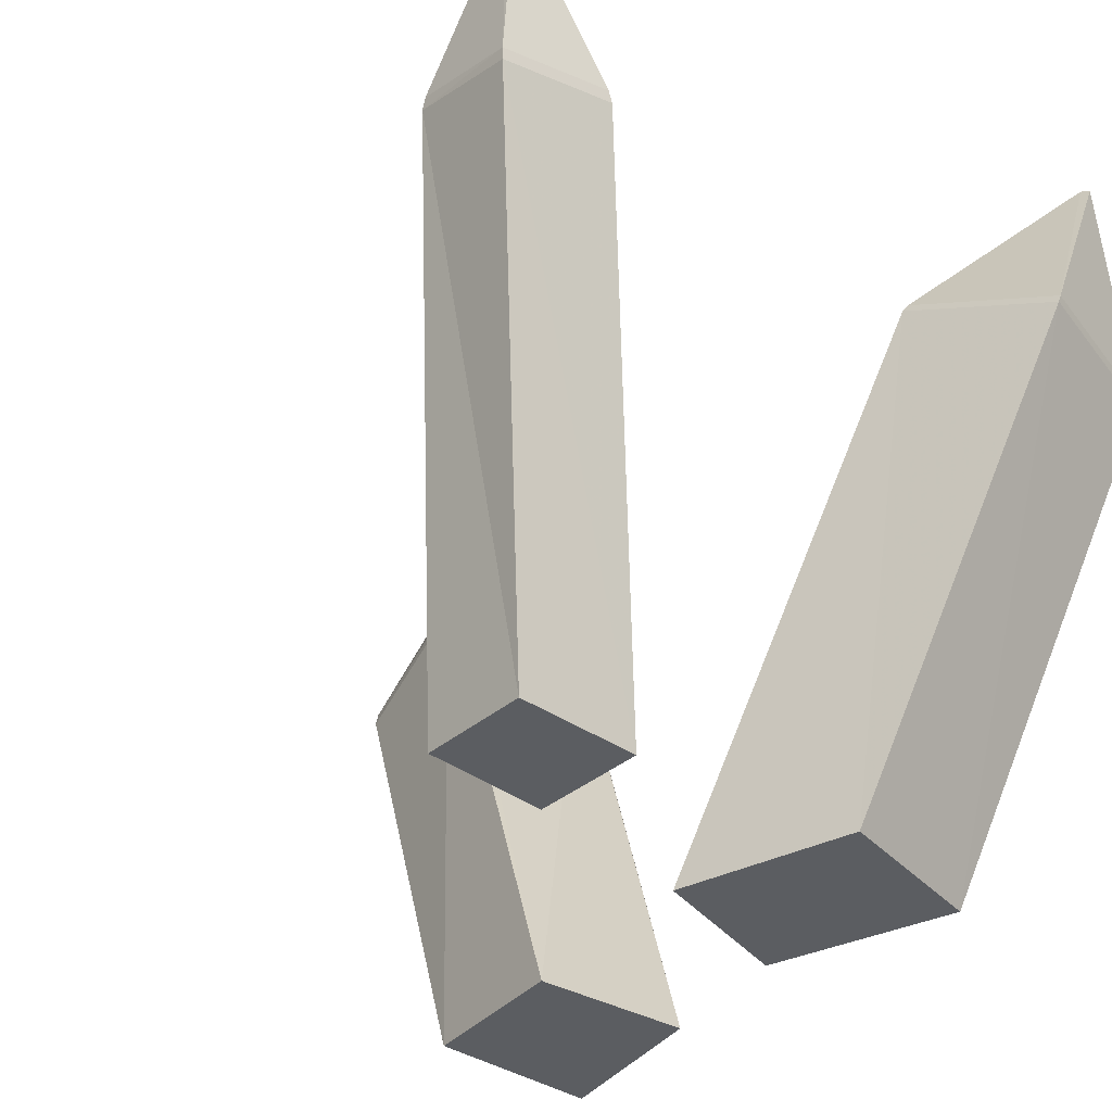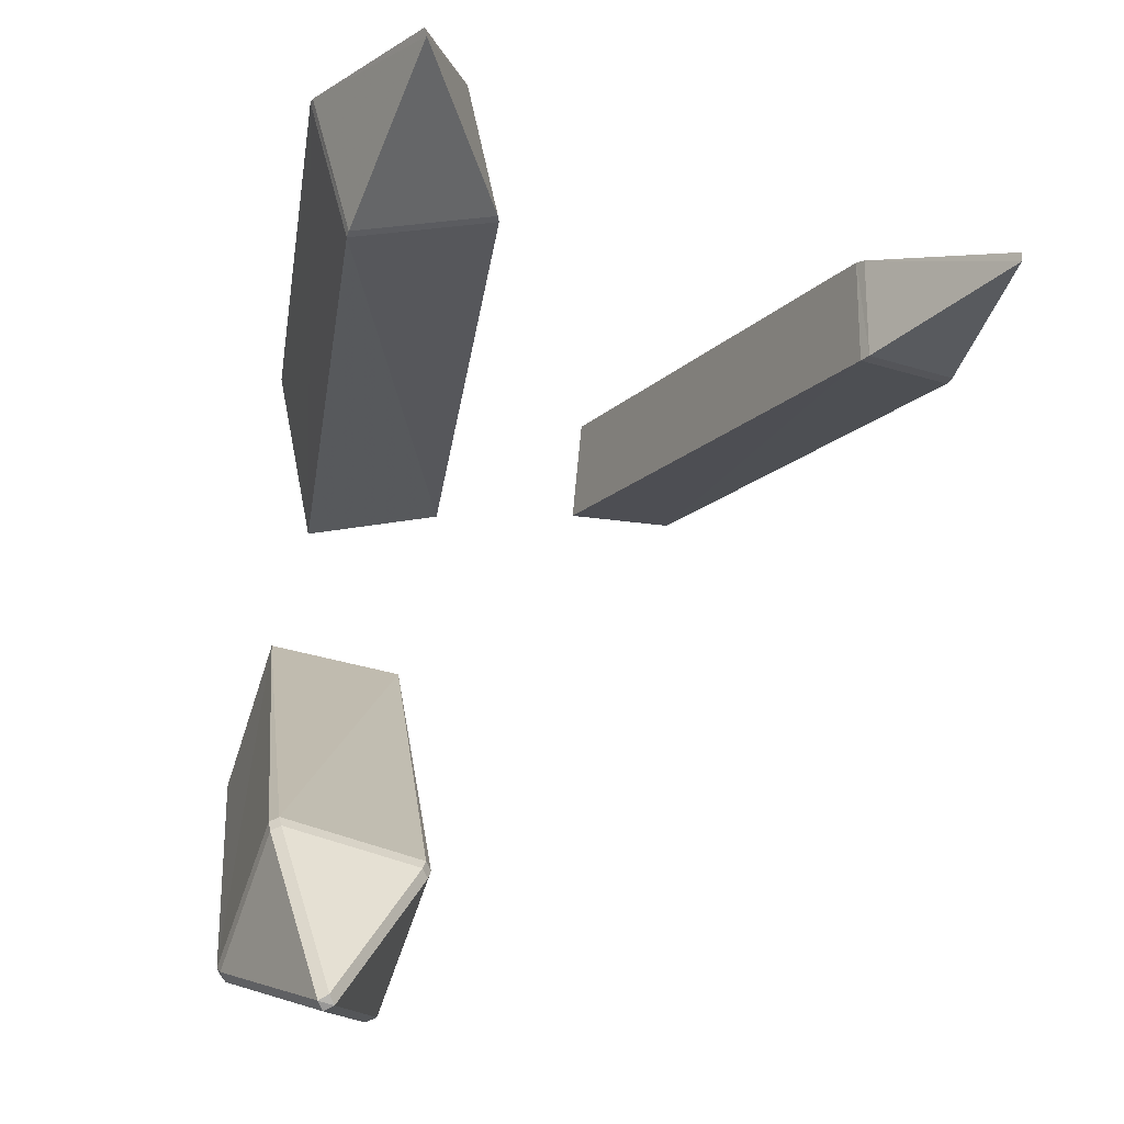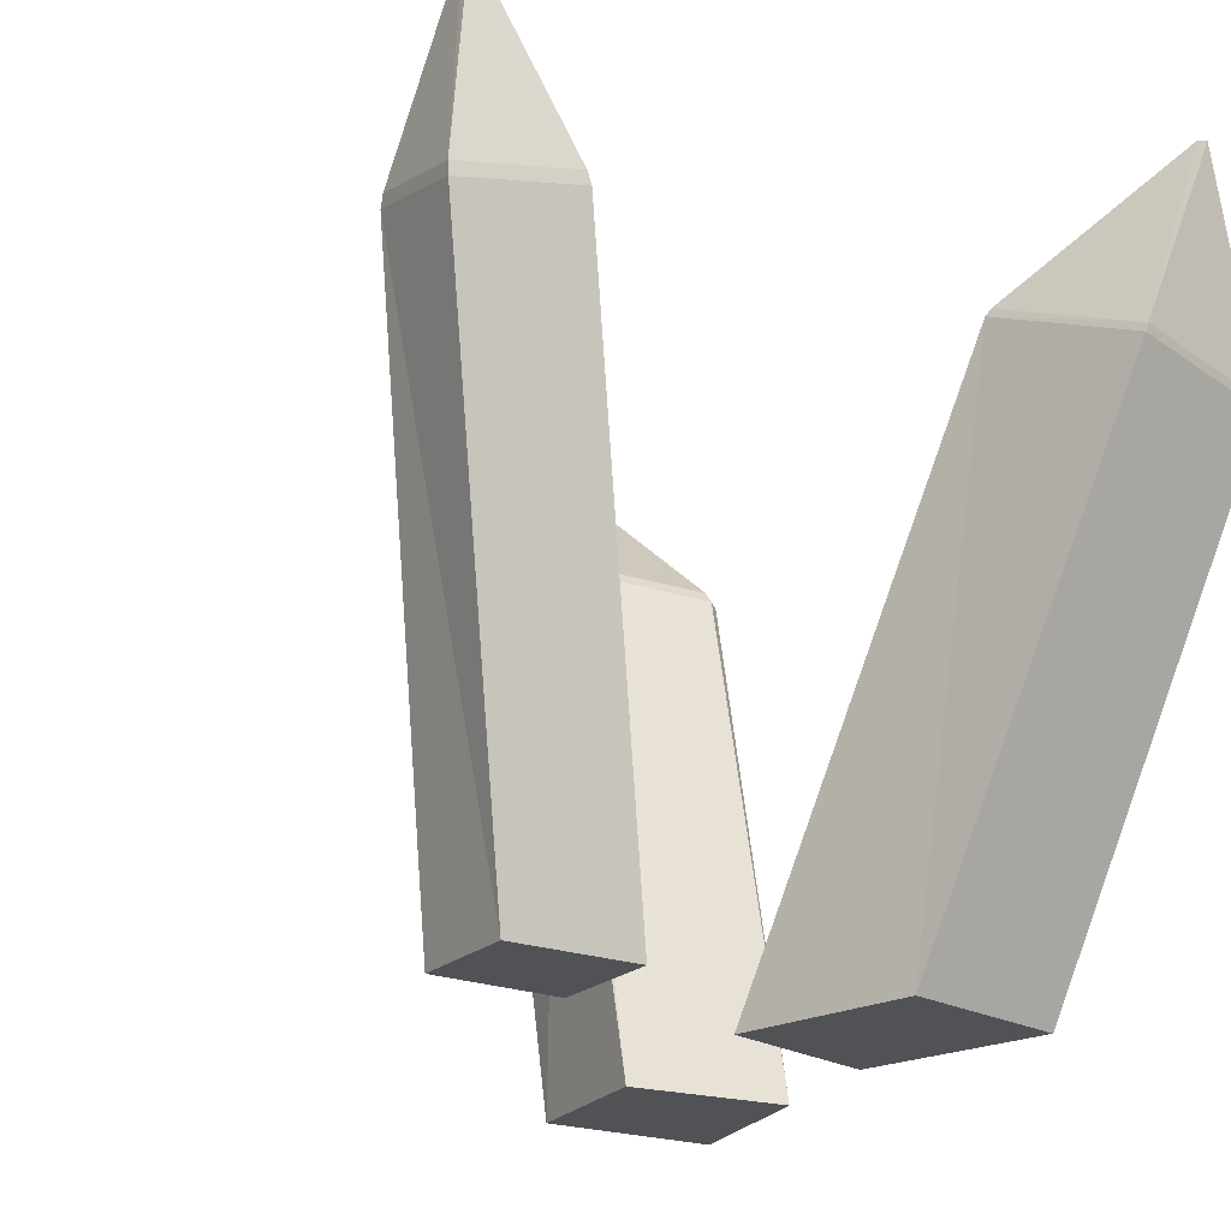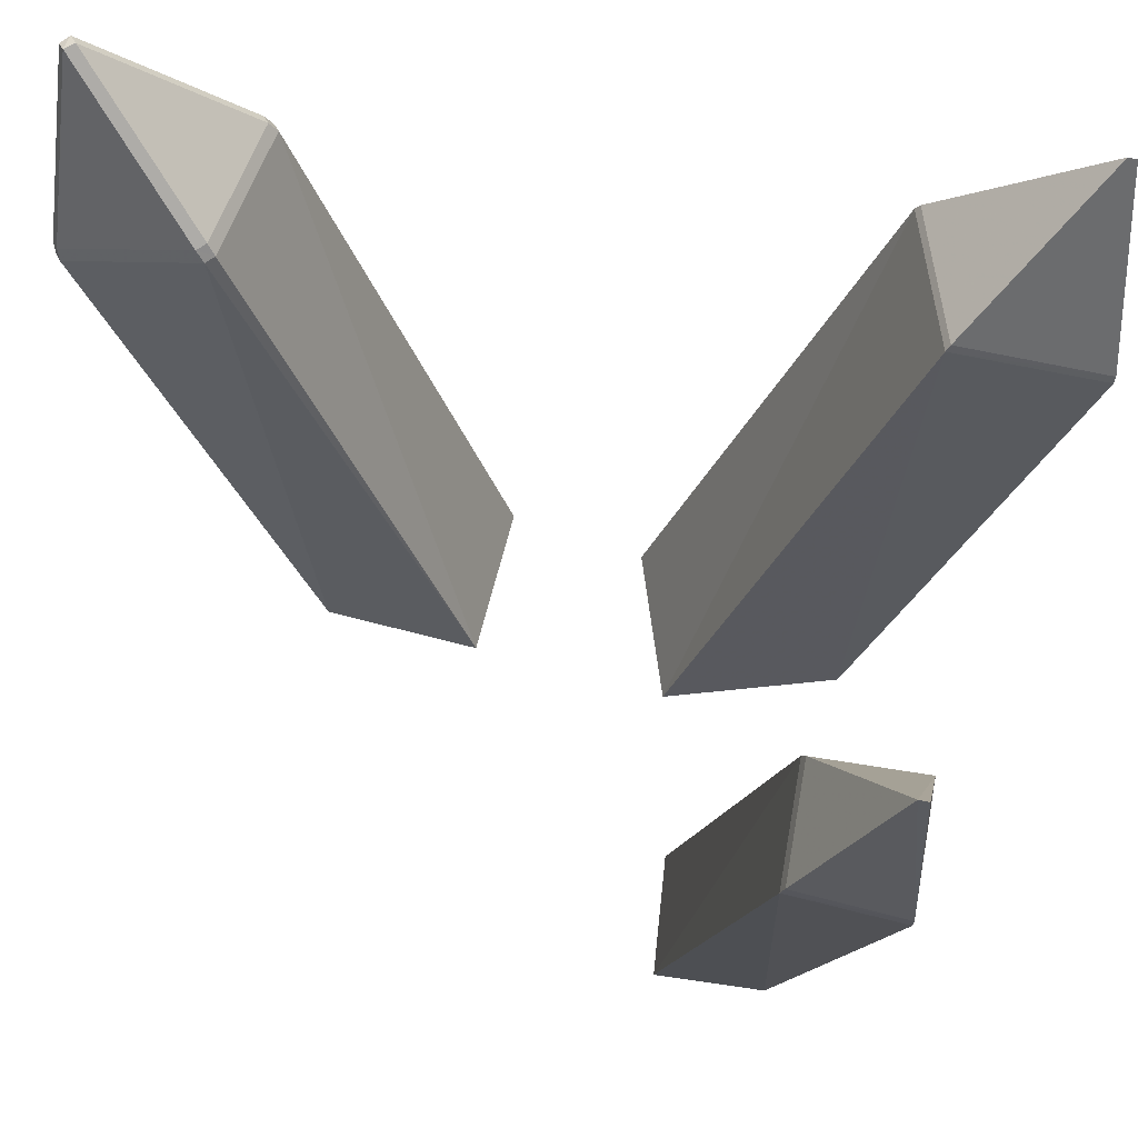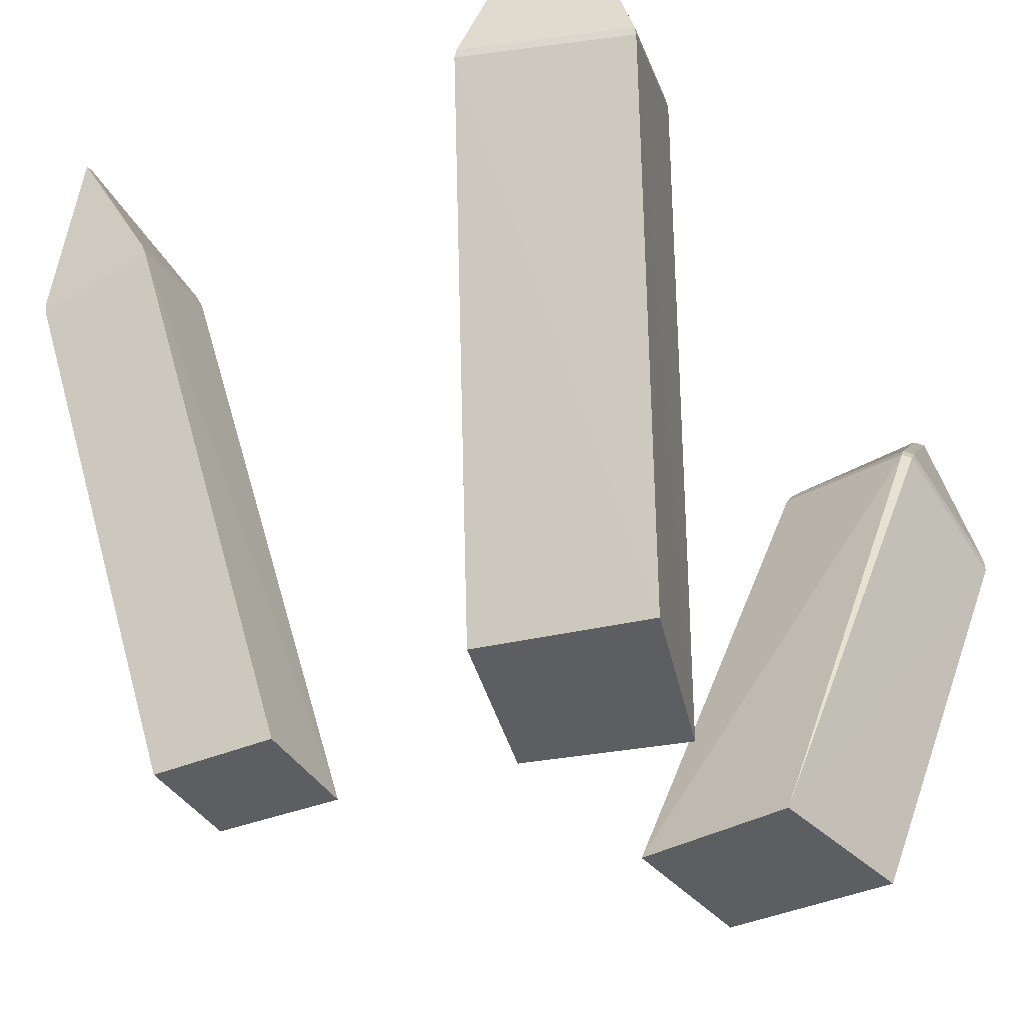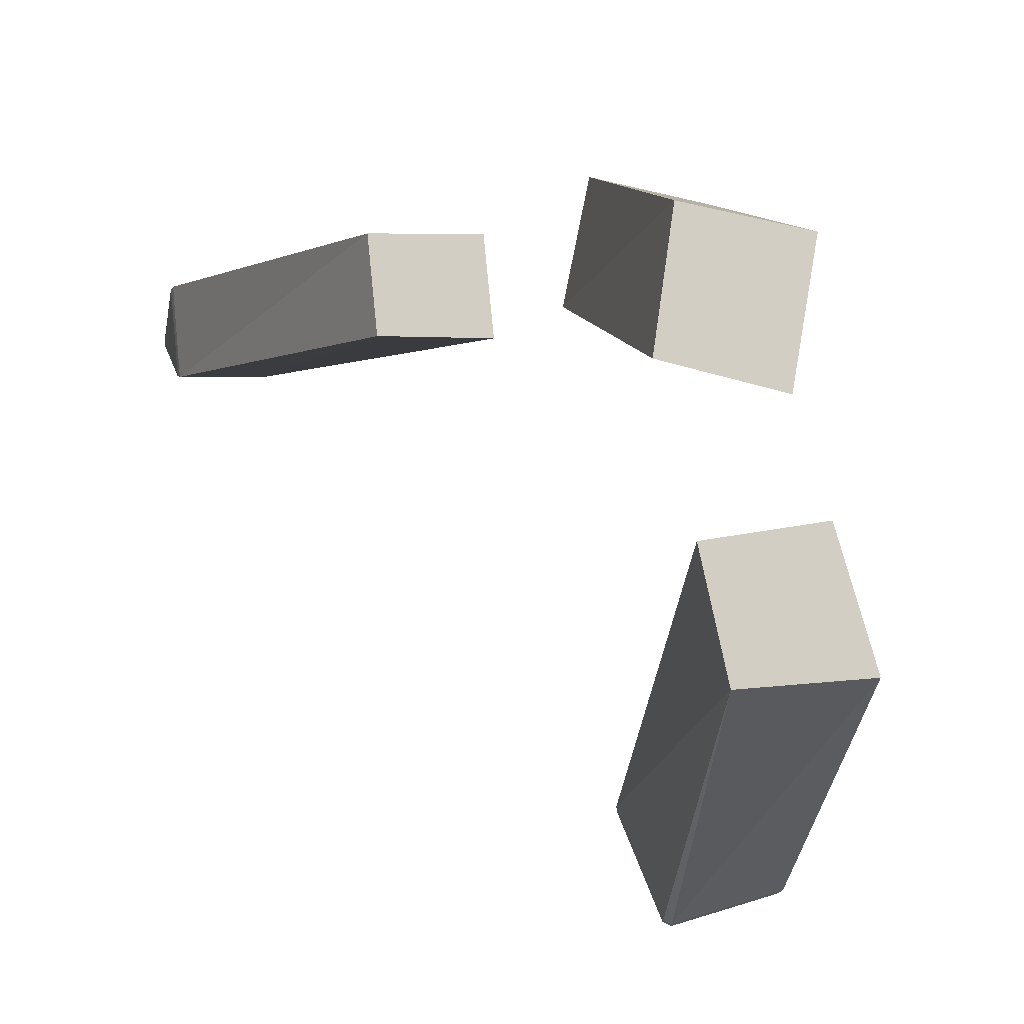
<metadata>
{"format":"obj","ext":"obj","renderer":"f3d","projection":"perspective","resolution":1024,"background":"white","views":[{"elev":-35.5,"azim":-47.8,"up":"+Y"},{"elev":-6.4,"azim":162.6,"up":"+Z"},{"elev":-21.0,"azim":-38.6,"up":"+Y"},{"elev":63.3,"azim":-87.5,"up":"+Y"},{"elev":-38.5,"azim":22.5,"up":"+Y"},{"elev":-11.8,"azim":-16.6,"up":"+Z"}]}
</metadata>
<code>
o CrystalCrack
v 0.2098 -0.2632 -0.2136
v 0.2093 -0.2561 -0.2154
v 0.2123 -0.2546 -0.2103
v 0.2128 -0.2618 -0.2089
v 0.06229 -0.5049 -0.04455
v 0.07987 -0.5049 -0.1227
v 0.1658 -0.5049 -0.1129
v 0.1404 -0.5049 -0.02893
v -0.05489 -0.5049 0.1136
v -0.04904 -0.5049 0.05701
v -0.1115 -0.5049 0.0531
v -0.1174 -0.5049 0.1078
v 0.1189 -0.5049 0.03943
v 0.03886 -0.5049 0.0531
v 0.05253 -0.5049 0.1429
v 0.1365 -0.5049 0.1332
v 0.1326 -0.2555 -0.2327
v 0.1348 -0.2485 -0.2334
v 0.1399 -0.2505 -0.236
v 0.1375 -0.2574 -0.2352
v 0.1168 -0.2217 -0.1562
v 0.12 -0.216 -0.1596
v 0.1169 -0.2174 -0.1647
v 0.1139 -0.223 -0.161
v 0.1848 -0.1542 -0.2192
v 0.1819 -0.1563 -0.2242
v 0.177 -0.1536 -0.2215
v 0.1797 -0.1526 -0.2161
v 0.1893 -0.2215 -0.139
v 0.1944 -0.2236 -0.1416
v 0.194 -0.2294 -0.1371
v 0.1892 -0.2275 -0.1347
v -0.119 -0.2246 0.1613
v -0.1212 -0.2186 0.1613
v -0.1189 -0.2089 0.1079
v -0.1164 -0.2145 0.1062
v -0.1724 -0.2202 0.1008
v -0.1719 -0.2262 0.09882
v -0.1799 -0.2309 0.1535
v -0.1794 -0.2373 0.1533
v 0.08074 -0.2202 0.1677
v 0.1587 -0.2262 0.1554
v 0.08821 -0.2548 0.2469
v 0.08942 -0.2507 0.2475
v 0.1708 -0.2611 0.2339
v 0.1704 -0.257 0.2347
v 0.08228 -0.2169 0.1699
v 0.1584 -0.2228 0.1578
v -0.169 -0.1322 0.1497
v -0.1685 -0.1313 0.1448
v 0.1381 -0.1514 0.2428
v 0.1375 -0.1493 0.238
f 37 35 36 38
f 3 2 26 25
f 29 30 25 28
f 4 31 8 7
f 9 12 11 10
f 5 8 32 21
f 23 22 28 27
f 42 13 14 41
f 22 29 28
f 30 3 25
f 2 19 26
f 18 23 27
f 23 24 21 22
f 31 32 8
f 17 20 6
f 4 1 2 3
f 24 17 6 5
f 29 32 31 30
f 21 24 5
f 32 29 22 21
f 7 8 5 6
f 50 35 37
f 52 48 47
f 36 10 11 38
f 19 20 17 18
f 16 15 14 13
f 20 19 2 1
f 19 18 27 26
f 27 28 25 26
f 4 3 30 31
f 1 4 7
f 20 1 7 6
f 47 48 42 41
f 24 23 18 17
f 48 46 45 42
f 15 43 41 14
f 35 34 33 36
f 49 34 50
f 50 39 49
f 33 9 10 36
f 34 39 40 33
f 16 45 43 15
f 51 46 52
f 39 37 38 40
f 46 44 43 45
f 49 39 34
f 50 37 39
f 52 44 51
f 50 34 35
f 40 12 9 33
f 52 46 48
f 45 16 13 42
f 51 44 46
f 52 47 44
f 44 47 41 43
f 12 40 38 11

</code>
